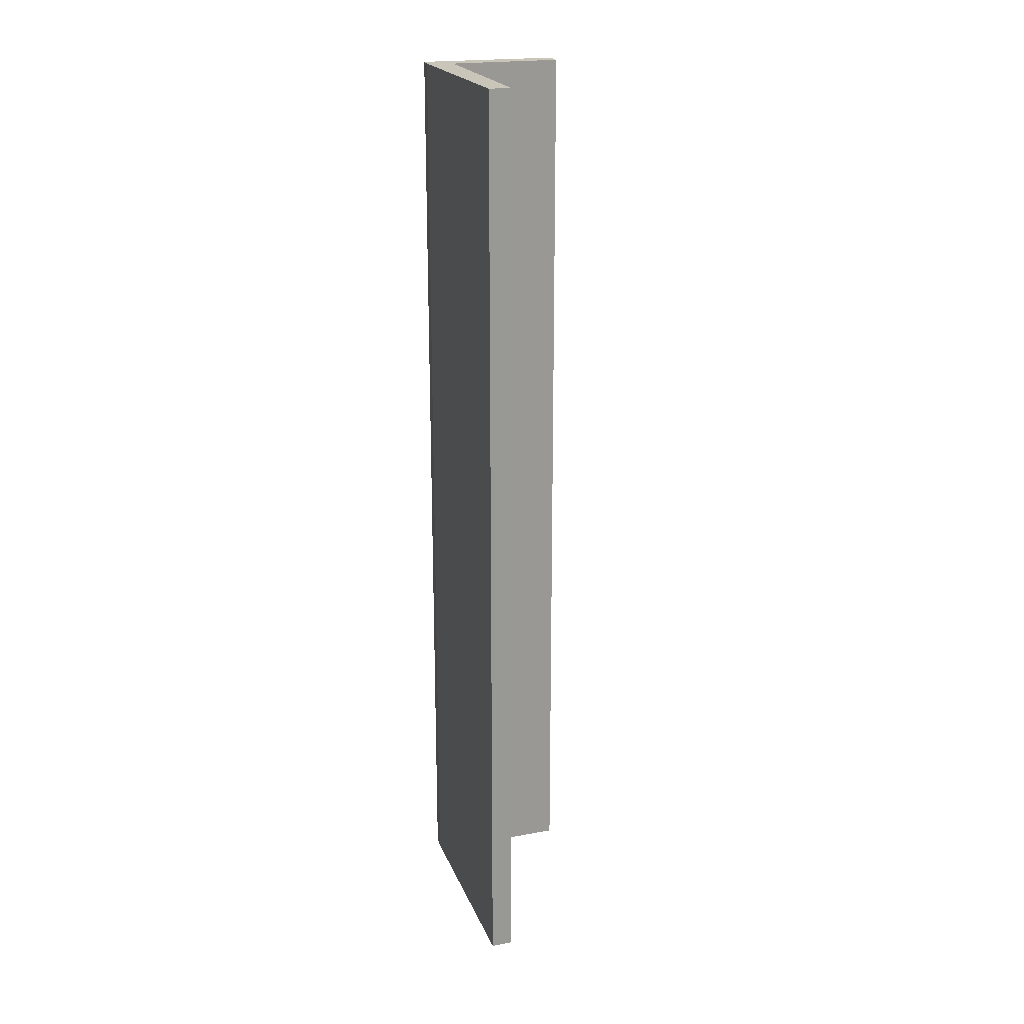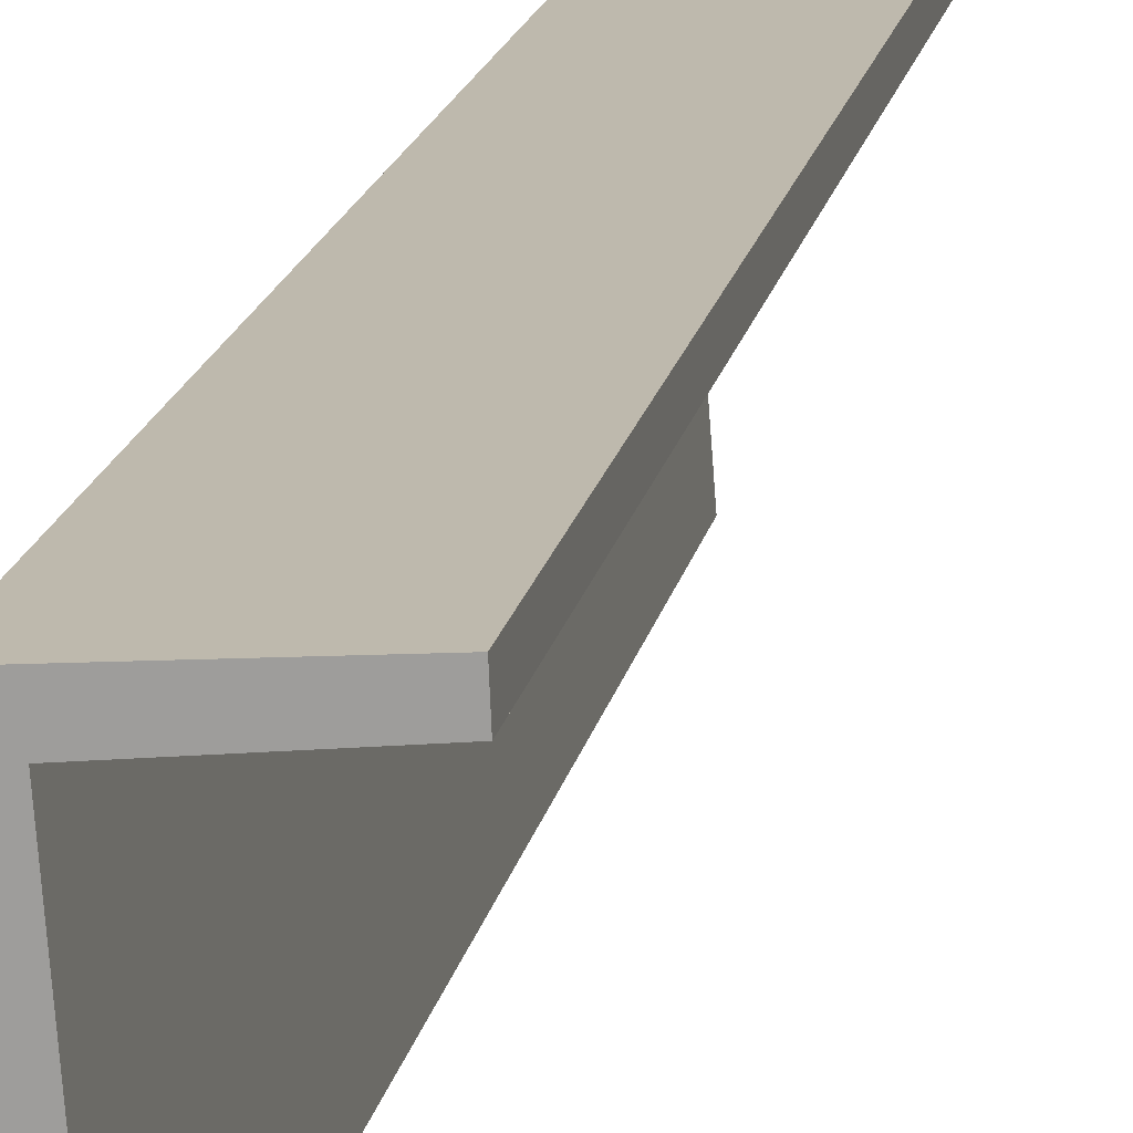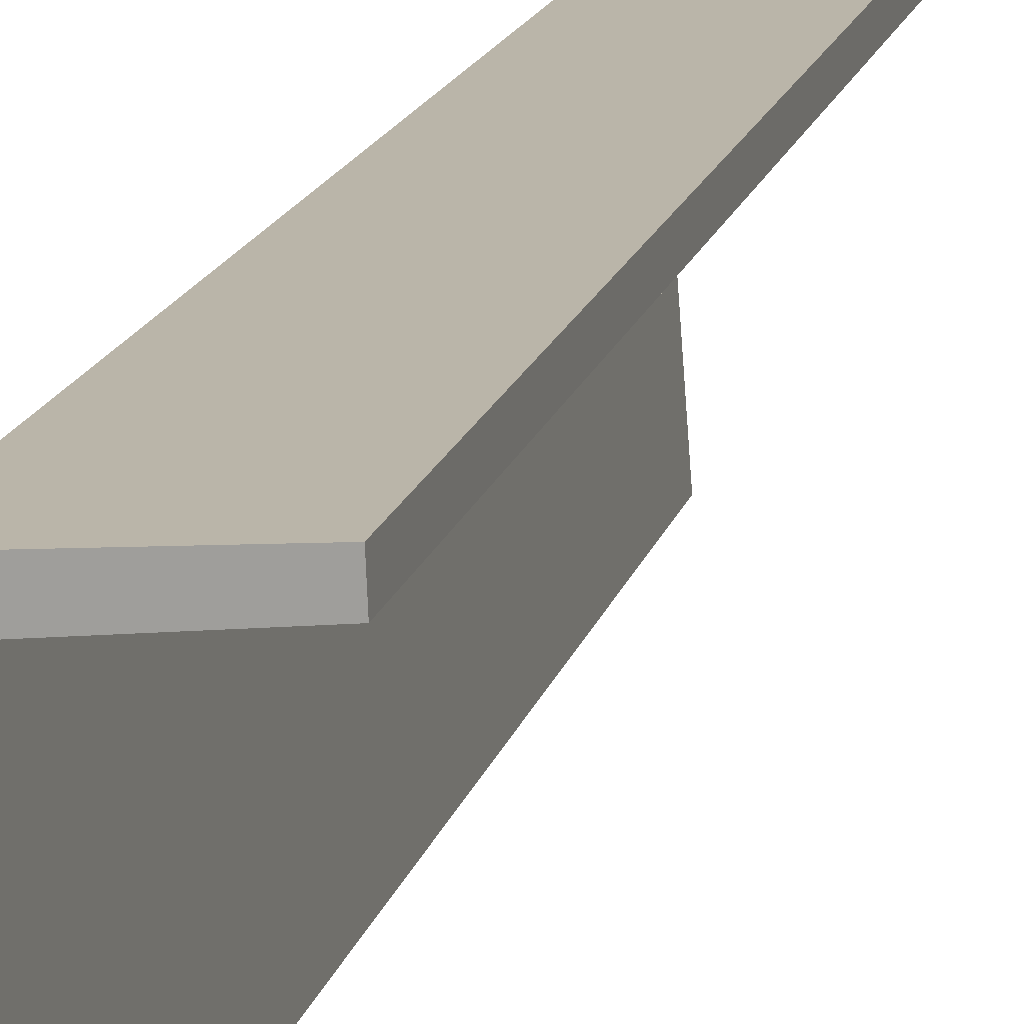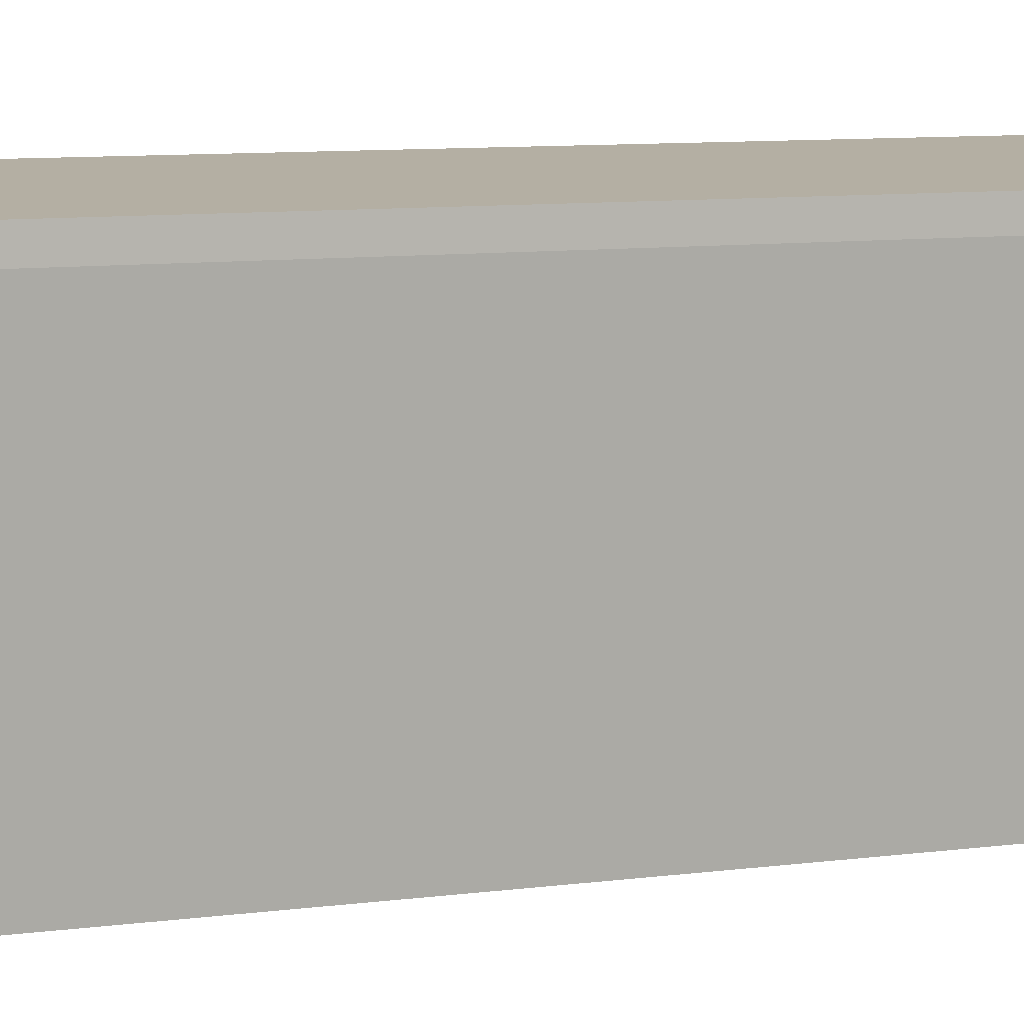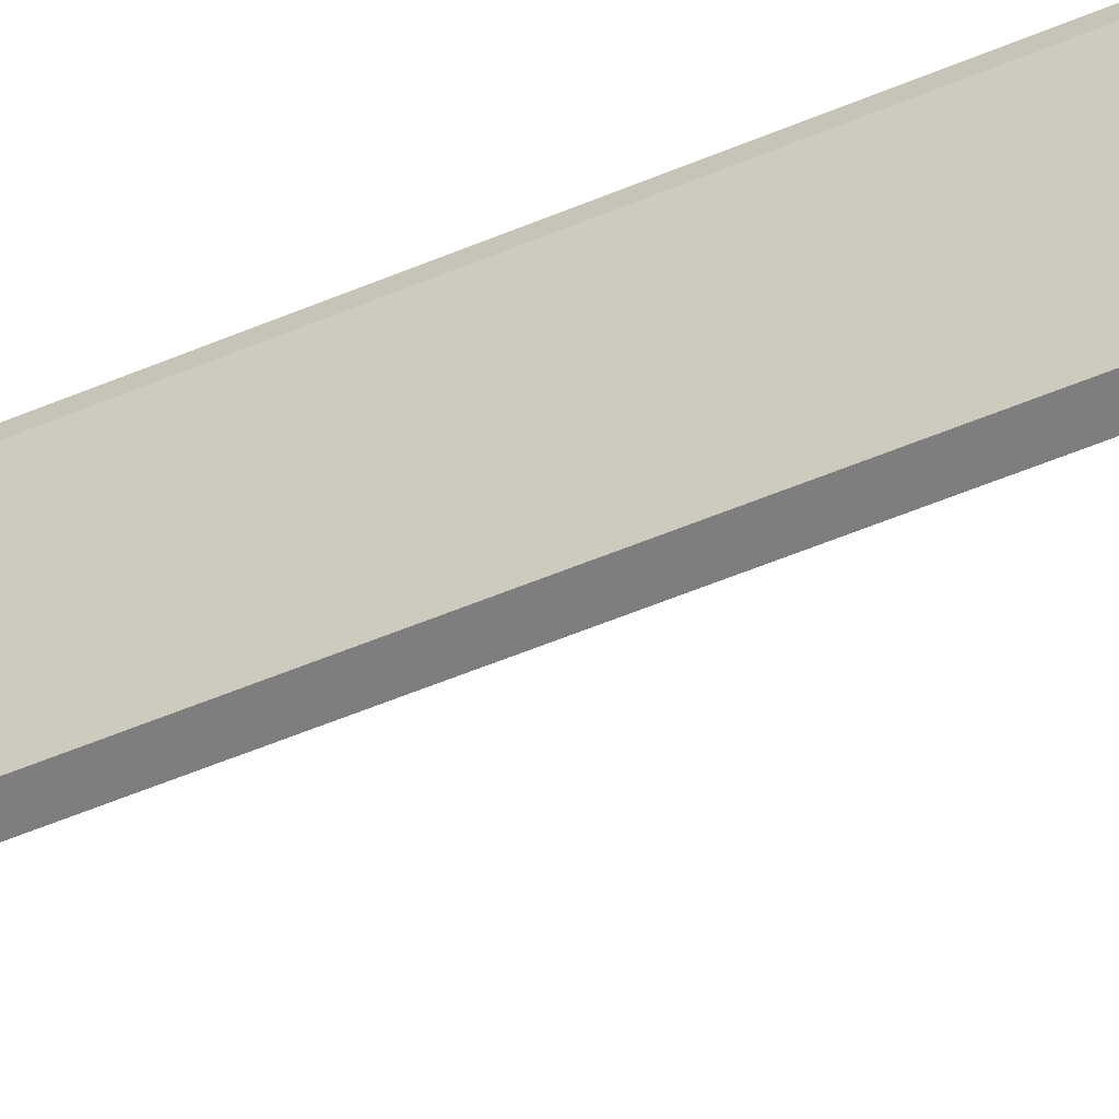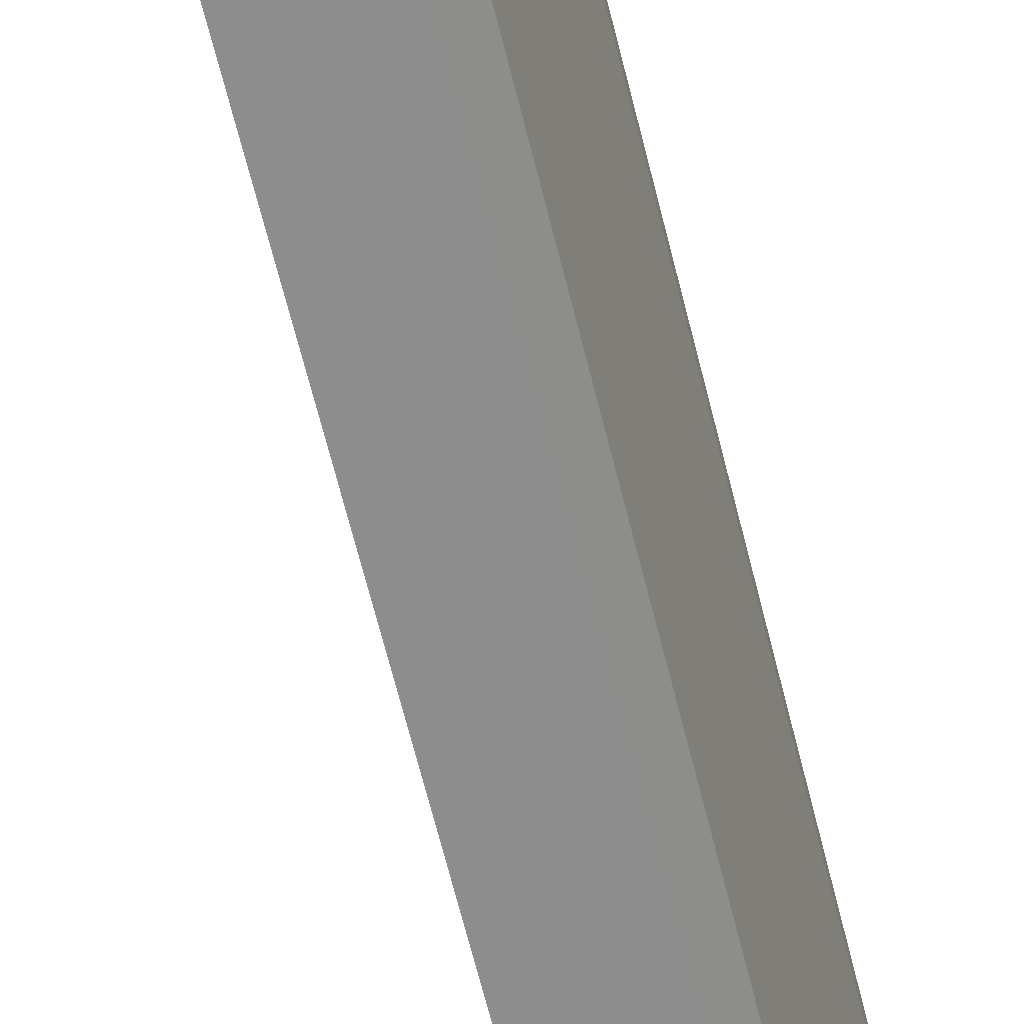
<metadata>
{"format":"obj","ext":"obj","renderer":"f3d","projection":"perspective","resolution":1024,"background":"white","views":[{"elev":20.7,"azim":167.8,"up":"+Y"},{"elev":17.0,"azim":-169.4,"up":"+Z"},{"elev":15.6,"azim":-167.0,"up":"+Z"},{"elev":6.6,"azim":64.0,"up":"+Z"},{"elev":-65.4,"azim":111.9,"up":"+Z"},{"elev":-67.2,"azim":14.1,"up":"+Z"}]}
</metadata>
<code>
v  0.008 7.855 0.184
v  0.948 7.855 -0.107
v  0 7.855 4.81e-16
v  1.172 7.855 0.084
v  1.171 7.855 -0.048
v  0.995 7.855 -1.891
v  0.814 7.855 -1.87
v  0.814 1.145e-16 -1.87
v  0.948 6.552e-18 -0.107
v  0 0 0
v  0.008 -1.127e-17 0.184
v  0.995 1.158e-16 -1.891
v  1.172 -5.144e-18 0.084
v  1.171 2.939e-18 -0.048
g defaultobject
f 1 2 3
f 2 1 4
f 2 4 5
f 2 6 7
f 6 2 5
f 8 2 7
f 2 8 9
f 10 1 3
f 1 10 11
f 9 3 2
f 3 9 10
f 12 7 6
f 7 12 8
f 11 4 1
f 4 11 13
f 13 5 4
f 5 13 14
f 14 6 5
f 6 14 12
f 10 13 11
f 13 10 14
f 14 10 9
f 14 9 12
f 12 9 8

</code>
